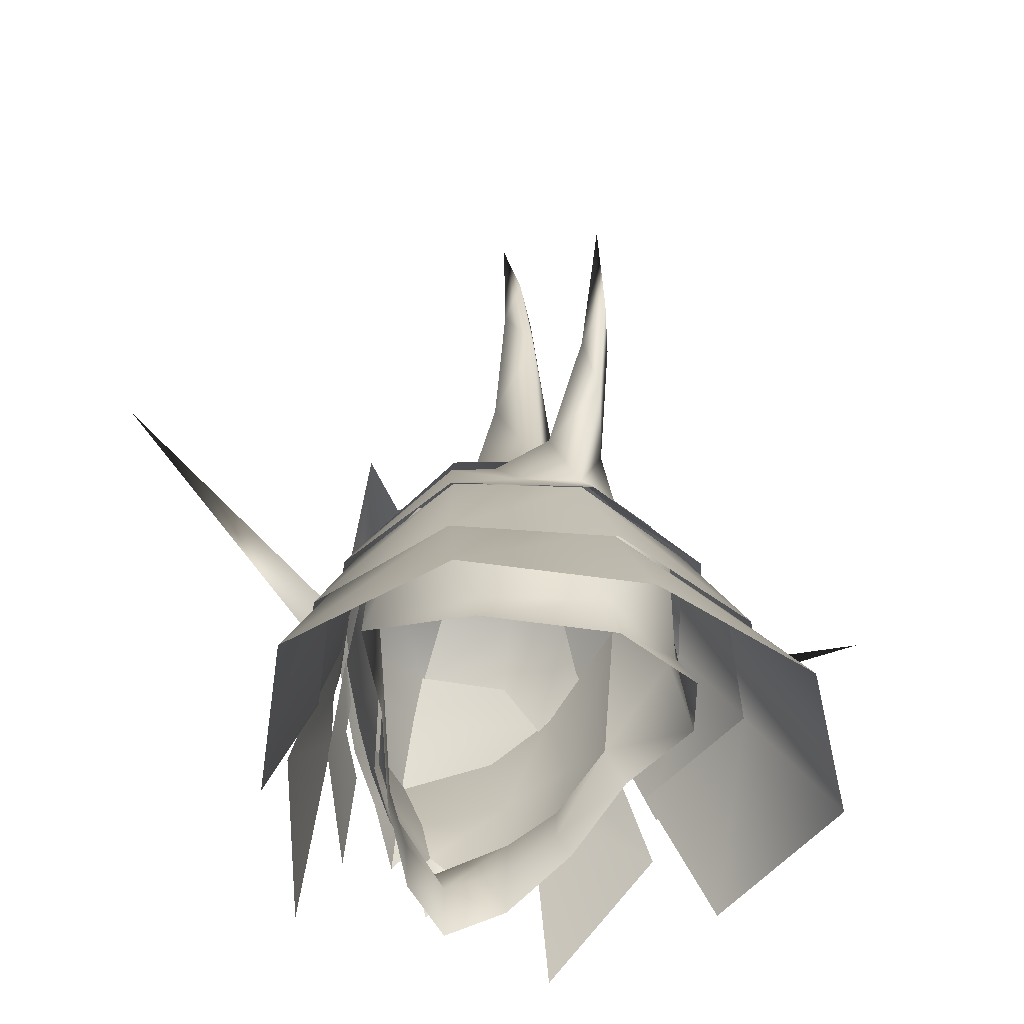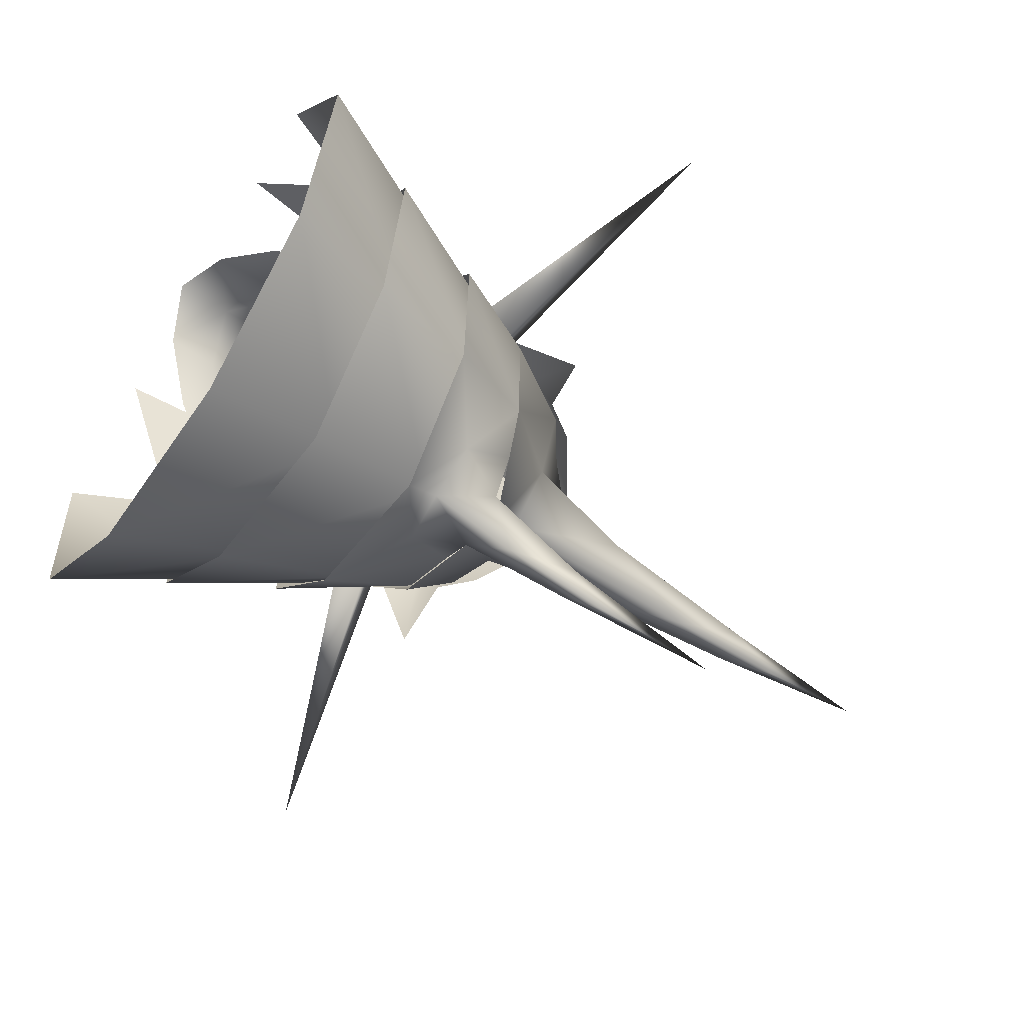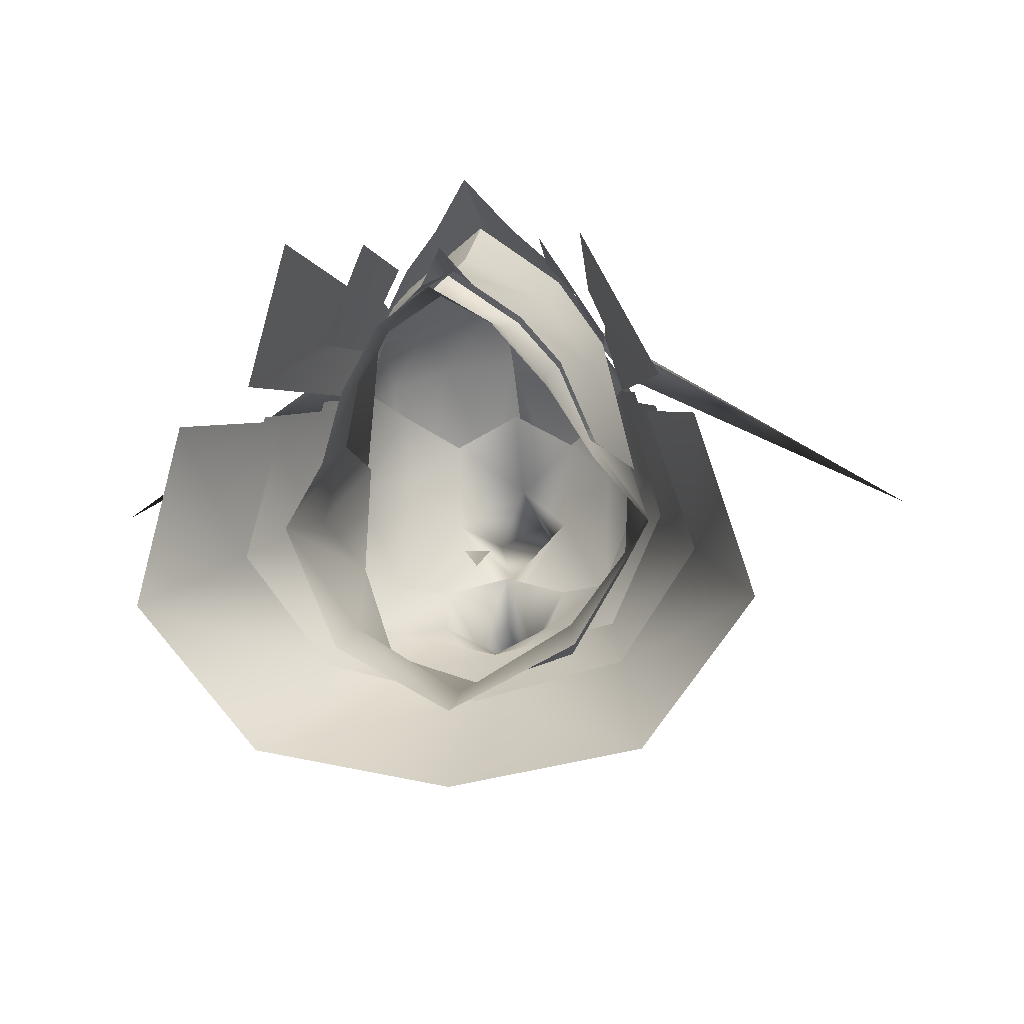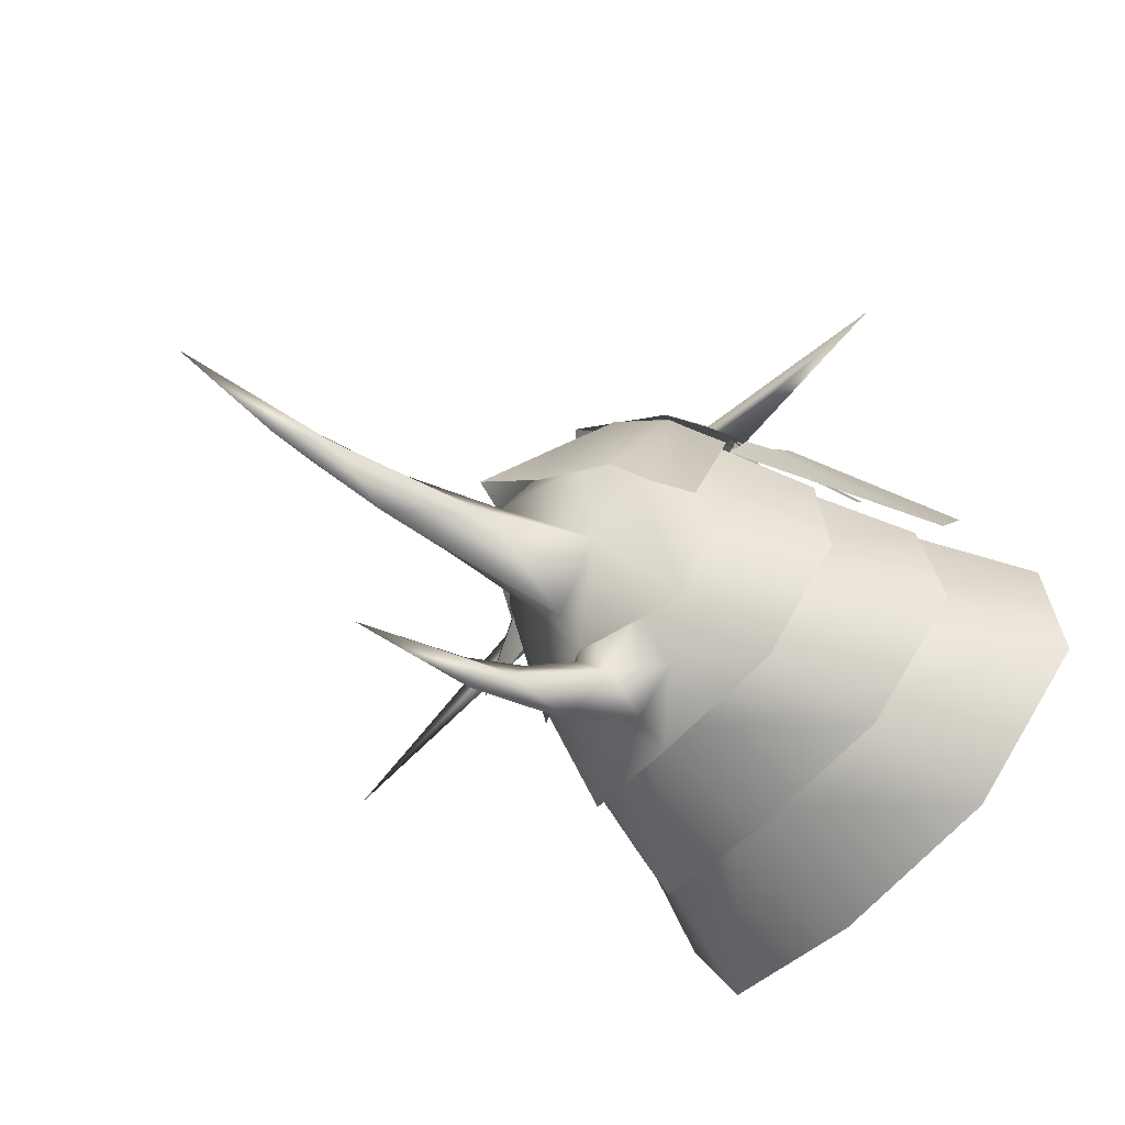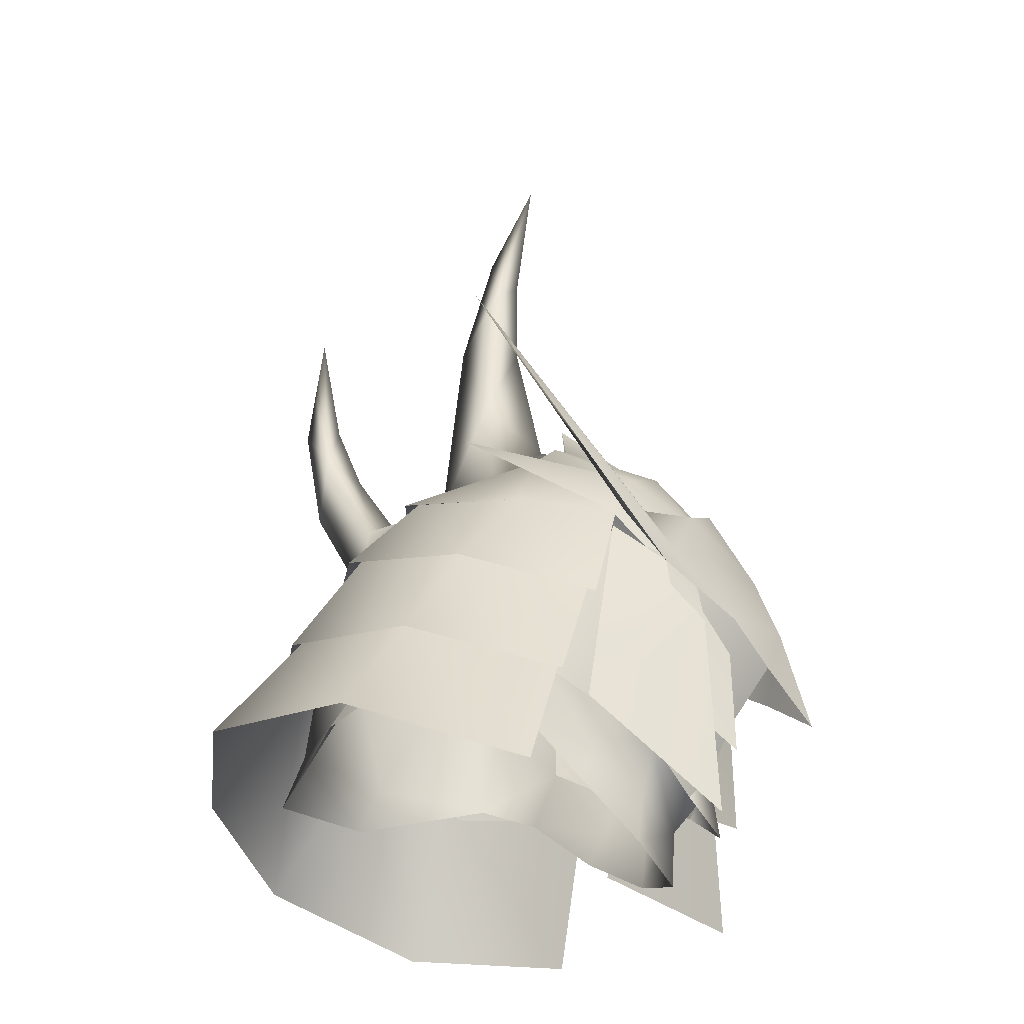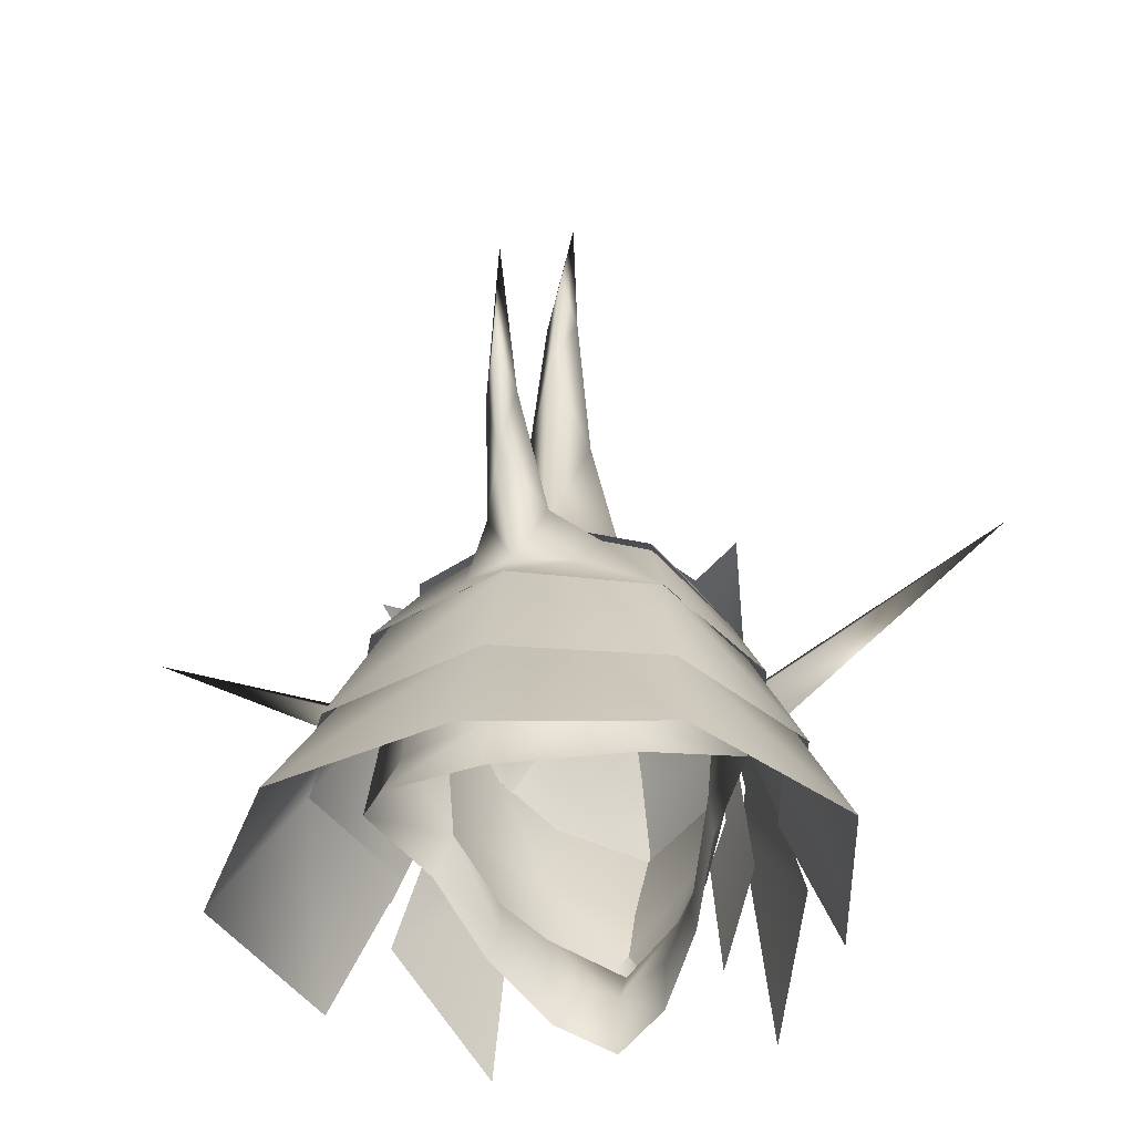
<metadata>
{"format":"obj","ext":"obj","renderer":"f3d","projection":"perspective","resolution":1024,"background":"white","views":[{"elev":-42.7,"azim":154.5,"up":"+Y"},{"elev":-79.0,"azim":58.3,"up":"+Z"},{"elev":-7.0,"azim":10.1,"up":"+Z"},{"elev":-45.3,"azim":-125.7,"up":"+Z"},{"elev":-33.1,"azim":-85.7,"up":"+Y"},{"elev":-33.5,"azim":-162.4,"up":"+Y"}]}
</metadata>
<code>
g mesh00
v 0.7189 38.1 -4.706
v 0 37.74 -5.559
v -0.7189 38.1 -4.706
f 1 2 3
v -7.252 32.04 -0.5323
v -6.708 35.02 0.7692
v -9.871 34.35 -3.696
v 9.871 34.35 -3.696
v 6.31 31.64 -10.35
v 5.76 33.98 -9.164
v -5.76 33.98 -9.164
v -6.31 31.64 -10.35
v 0 33.19 -12.69
v 5.03 39.44 -10.34
v 5.76 33.98 -9.164
v 7.487 42.88 -5.137
v 9.871 34.35 -3.696
v -9.871 34.35 -3.696
v -7.487 42.88 -5.137
v -5.76 33.98 -9.164
v -5.03 39.44 -10.34
v 0 33.19 -12.69
v 0 39.34 -11.96
v 5.03 39.44 -10.34
v 9.871 34.35 -3.696
v 6.708 35.02 0.7692
v 7.252 32.04 -0.5323
v 4.969 30.45 3.558
v 5.43 28.74 2.611
v 2.976 28.92 5.818
v 2.928 26.11 5.556
v 0 27.9 7.377
v -6.708 35.02 0.7692
v -7.252 32.04 -0.5323
v -4.935 30.41 3.499
v -5.43 28.74 2.611
v -2.976 28.92 5.818
v -2.928 26.11 5.556
v 0 27.9 7.377
v 0 24.8 7.217
v 2.928 26.11 5.556
f 4 5 6
f 7 8 9
f 10 11 6
f 12 13 14
f 14 13 15
f 14 15 16
f 17 18 19
f 19 18 20
f 19 20 21
f 21 20 22
f 21 22 23
f 24 25 26
f 26 25 27
f 26 27 28
f 28 27 29
f 28 29 30
f 30 29 31
f 32 33 34
f 34 33 35
f 34 35 36
f 36 35 37
f 36 37 38
f 38 37 39
f 38 39 40
v 5.395 32.64 4.285
v 4.969 30.45 3.558
v 6.708 35.02 0.7692
v 9.871 34.35 -3.696
v 9.131 39.56 -2.703
v -9.131 39.56 -2.703
v -9.871 34.35 -3.696
v -6.708 35.02 0.7692
v -4.935 30.41 3.499
v -5.395 32.64 4.285
v -2.976 28.92 5.818
v -3.451 31.27 6.52
v 0 27.9 7.377
v 7.487 42.88 -5.137
v 7.559 44.41 0.8698
v -7.559 44.41 0.8698
v -7.487 42.88 -5.137
v 2.976 28.92 5.818
v 3.451 31.27 6.52
v 0 29.74 8.858
f 41 42 43
f 43 44 45
f 46 47 48
f 48 49 50
f 50 49 51
f 50 51 52
f 52 51 53
f 44 54 45
f 45 54 55
f 45 55 43
f 48 56 46
f 46 56 57
f 46 57 47
f 42 41 58
f 58 41 59
f 58 59 53
f 53 59 60
f 53 60 52
v -6.31 31.64 -10.35
v -5.76 33.98 -9.164
v 0 30.18 -13.76
v 0 33.19 -12.69
v 0 30.18 -13.76
v 6.31 31.64 -10.35
v 5.76 33.98 -9.164
f 61 62 63
f 63 62 64
f 65 64 66
f 66 64 67
v 0 34.31 10.73
v -4.174 35.26 8.479
v 0 31.16 9.393
v 0 27.51 9.824
v 0 31.16 9.393
v -1.349 29.35 8.264
v 6.963 39.21 7.735
v 7.414 42.79 4.766
v 6.687 40.84 7.58
v -1.739 51.57 2.003
v 0 49.07 7.811
v 0 54.23 1.683
v -3.424 46.46 -6.312
v -1.614 46.72 -9.366
v -2.965 43.99 -8.515
v 0 43.79 -9.985
v 0 54.46 -13.49
v 0 61.33 -12.77
v 0.8066 52.38 -12.07
v 3.424 46.46 -6.312
v 1.614 46.72 -9.366
v 0 47.24 -5.391
v 0 47.89 -8.126
v 5.446 38.32 9.41
v 4.137 36.35 10.76
v 4.691 30.31 10.83
v -5.446 38.32 9.41
v -5.349 40.29 9.111
v -6.579 41.49 7.145
v 0 38.71 13.52
v 0 34.31 10.73
v 4.174 35.26 8.479
v 0 31.16 9.393
v 0 38.71 13.52
v -7.658 33.66 6.199
v -4.691 30.31 10.83
v -4.137 36.35 10.76
v 7.658 33.66 6.199
v 6.579 41.49 7.145
v 5.349 40.29 9.111
v 4.19 38.47 11.14
v 6.687 40.84 7.58
v 6.335 41.74 8.06
v 6.687 40.84 7.58
v 7.94 43.36 5.44
v 22.98 46.79 -1.41
v -6.687 40.84 7.58
v -6.335 41.74 8.06
v -22.98 46.79 -1.41
v -6.96 43.89 6.54
v -7.94 43.36 5.44
v 1.349 29.35 8.264
v 0 65.12 -0.9576
v 0 72.71 -0.07482
v -0.883 64 -2.146
v 6.587 46.19 5.89
v 7.987 43.47 4.611
v 9.58 47.18 -3.072
v -9.58 47.18 -3.072
v -7.987 43.47 4.611
v -6.587 46.19 5.89
v 0 42.15 -11.4
v -7.497 41 -9.539
v -2.965 43.99 -8.515
v 3.424 46.46 -6.312
v 5.955 45.57 -6.012
v 2.965 43.99 -8.515
v 0 50.3 4.704
v 0 52.79 0.4446
v -3.417 49.83 2.804
v -3.106 48.92 -2.079
v -8.466 44.07 -0.3143
v -5.85 48.2 0.542
v -6.119 45.46 -6.751
v -3.106 48.92 -2.079
v 0 47.68 -7.247
v -6.335 41.74 8.06
v -6.687 40.84 7.58
v -4.19 38.47 11.14
v 0 33.99 15.1
v 0 39.81 13.7
v -2.095 36.47 12.9
v 7.94 43.36 5.44
v 6.96 43.89 6.54
v 6.335 41.74 8.06
v 6.687 40.84 7.58
v -7.94 43.36 5.44
v -6.687 40.84 7.58
v -4.511 42.32 9.986
v -4.584 44.88 9.1
v -6.96 43.89 6.54
v 10.93 30.48 3.425
v 6.28 37.3 9.472
v 7.586 25.37 9.844
v -6.687 40.84 7.58
v -7.414 42.79 4.766
v -6.963 39.21 7.735
v -10.93 30.48 3.425
v -6.28 37.3 9.472
v -7.586 25.37 9.844
v 0 39.81 13.7
v 4.511 42.32 9.986
v 0 43.24 12.46
v 4.584 44.88 9.1
v 0 47.82 10.11
v 2.965 43.99 -8.515
v 0 48.6 -12.51
v -0.8066 52.38 -12.07
v 0 51.14 -10.2
v 0 54.77 -11.6
v 7.019 34.8 0.6093
v 7.825 44.63 0.5302
v 6.516 36.56 5.069
v 6.486 41.5 7.254
v 4.245 39.82 10.52
v -7.019 34.8 0.6093
v -5.528 32.29 4.545
v -6.516 36.56 5.069
v -3.656 30.97 6.74
v -1.349 29.35 8.264
v 1.349 29.35 8.264
v 3.656 30.97 6.74
v 5.528 32.29 4.545
v -4.245 39.82 10.52
v -6.486 41.5 7.254
v -7.825 44.63 0.5302
v 0 48.94 -5.331
v -1.766 55.01 -2.657
v 0 59.9 -0.9597
v 1.766 55.01 -2.657
v 0.883 64 -2.146
v 0 60.2 -4.225
v 0 67.03 -2.49
v 9.884 33.59 2.056
v 13.18 25.88 0.6131
v 12.23 34.99 -5.139
v 15.92 27.77 -8.348
v 8.058 36.7 -10.95
v 10.01 29.63 -15.75
v 0 37.64 -12.94
v -8.725 37.92 3.813
v -10.89 39.15 -3.248
v -5.955 45.57 -6.012
v -3.424 46.46 -6.312
v 0 43.79 -9.985
v 7.497 41 -9.539
v 10.89 39.15 -3.248
v 8.466 44.07 -0.3143
v 8.725 37.92 3.813
v -5.958 40.84 7.58
v -4.414 44.54 9.086
v -3.823 47.95 7.166
v 0 45.27 11.01
v 0 48.94 -5.331
v 3.106 48.92 -2.079
v 6.119 45.46 -6.751
v 5.85 48.2 0.542
v -7.151 43.84 4.947
v -6.061 46.66 4.255
v -3.417 49.83 2.804
v 8.192 39.13 3.553
v 10.52 32.33 2.093
v 9.807 40.44 -2.675
v 13.32 33.5 -5.711
v 6.888 42.07 -8.492
v 8.722 35.27 -12.19
v 0 43.23 -10.09
v 0 36.36 -14.09
v -8.722 35.27 -12.19
v -6.888 42.07 -8.492
v -13.32 33.5 -5.711
v -9.807 40.44 -2.675
v -10.52 32.33 2.093
v -8.192 39.13 3.553
v 3.417 49.83 2.804
v 6.061 46.66 4.255
v 7.151 43.84 4.947
v 0 54.23 1.683
v 0 49.07 7.811
v 1.739 51.57 2.003
v 3.823 47.95 7.166
v 5.204 49.41 1.563
v 6.55 47.52 0.2094
v 0 45.27 11.01
v 4.414 44.54 9.086
v 5.958 40.84 7.58
v -5.204 49.41 1.563
v -6.55 47.52 0.2094
v 0 30.32 -17.64
v -10.01 29.63 -15.75
v -8.058 36.7 -10.95
v -15.92 27.77 -8.348
v -12.23 34.99 -5.139
v -13.18 25.88 0.6131
v -9.884 33.59 2.056
v 0 47.82 10.11
v 0 43.24 12.46
v 0 33.99 15.1
v 2.095 36.47 12.9
v 6.96 43.89 6.54
v 3.106 48.92 -2.079
v 3.417 49.83 2.804
f 68 69 70
f 71 72 73
f 74 75 76
f 77 78 79
f 80 81 82
f 82 81 83
f 84 85 86
f 87 88 89
f 89 88 90
f 91 92 93
f 94 95 96
f 97 98 99
f 99 98 100
f 69 68 101
f 96 102 94
f 94 102 103
f 94 103 104
f 93 105 91
f 91 105 106
f 91 106 107
f 108 109 110
f 111 112 113
f 114 115 116
f 116 115 117
f 116 117 118
f 72 71 119
f 120 121 122
f 123 124 125
f 126 127 128
f 129 130 131
f 132 133 134
f 135 136 137
f 137 136 138
f 139 140 141
f 141 140 142
f 141 142 143
f 144 145 146
f 147 148 149
f 150 151 113
f 113 151 152
f 113 152 153
f 116 154 155
f 146 156 144
f 144 156 157
f 144 157 158
f 75 74 159
f 159 74 160
f 159 160 161
f 162 163 164
f 164 163 165
f 164 165 166
f 166 165 167
f 168 169 170
f 170 169 171
f 170 171 172
f 87 173 88
f 88 173 83
f 88 83 174
f 174 83 81
f 174 81 175
f 175 81 176
f 175 176 177
f 178 179 180
f 180 179 181
f 180 181 99
f 99 181 182
f 99 182 97
f 183 184 185
f 185 184 186
f 185 186 69
f 69 186 187
f 69 187 70
f 100 188 99
f 99 188 189
f 99 189 180
f 180 189 190
f 180 190 178
f 101 191 69
f 69 191 192
f 69 192 185
f 185 192 193
f 185 193 183
f 194 138 195
f 195 138 136
f 195 136 196
f 196 136 197
f 196 197 198
f 198 197 199
f 198 199 200
f 201 202 203
f 203 202 204
f 203 204 205
f 205 204 206
f 205 206 207
f 208 139 209
f 209 139 210
f 209 210 130
f 130 210 211
f 130 211 131
f 131 212 129
f 129 212 134
f 129 134 213
f 213 134 133
f 213 133 214
f 214 133 215
f 214 215 216
f 127 217 128
f 128 217 218
f 128 218 219
f 219 218 220
f 219 220 78
f 142 221 143
f 143 221 222
f 143 222 223
f 223 222 224
f 223 224 215
f 208 225 139
f 139 225 226
f 139 226 140
f 140 226 227
f 140 227 142
f 228 229 230
f 230 229 231
f 230 231 232
f 232 231 233
f 232 233 234
f 233 235 234
f 234 235 236
f 234 236 237
f 237 236 238
f 237 238 239
f 239 238 240
f 239 240 241
f 222 242 224
f 224 242 243
f 224 243 215
f 215 243 244
f 215 244 216
f 245 246 247
f 247 246 248
f 247 248 249
f 249 248 123
f 249 123 250
f 250 123 125
f 246 251 248
f 248 251 252
f 248 252 123
f 123 252 253
f 123 253 124
f 78 77 219
f 219 77 254
f 219 254 128
f 128 254 255
f 128 255 126
f 206 256 207
f 207 256 257
f 207 257 258
f 258 257 259
f 258 259 260
f 260 259 261
f 260 261 262
f 263 157 264
f 264 157 156
f 264 156 148
f 148 156 146
f 148 146 149
f 265 266 168
f 168 266 108
f 168 108 169
f 169 108 110
f 169 110 171
f 171 110 267
f 176 86 177
f 177 86 85
f 177 85 175
f 175 85 84
f 175 84 174
f 174 84 86
f 174 86 88
f 88 86 176
f 88 176 90
f 90 176 81
f 90 81 89
f 89 81 80
f 199 122 200
f 200 122 121
f 200 121 198
f 198 121 120
f 198 120 196
f 196 120 122
f 196 122 195
f 195 122 199
f 195 199 194
f 194 199 197
f 194 197 268
f 268 197 136
f 268 136 269
f 269 136 135

</code>
